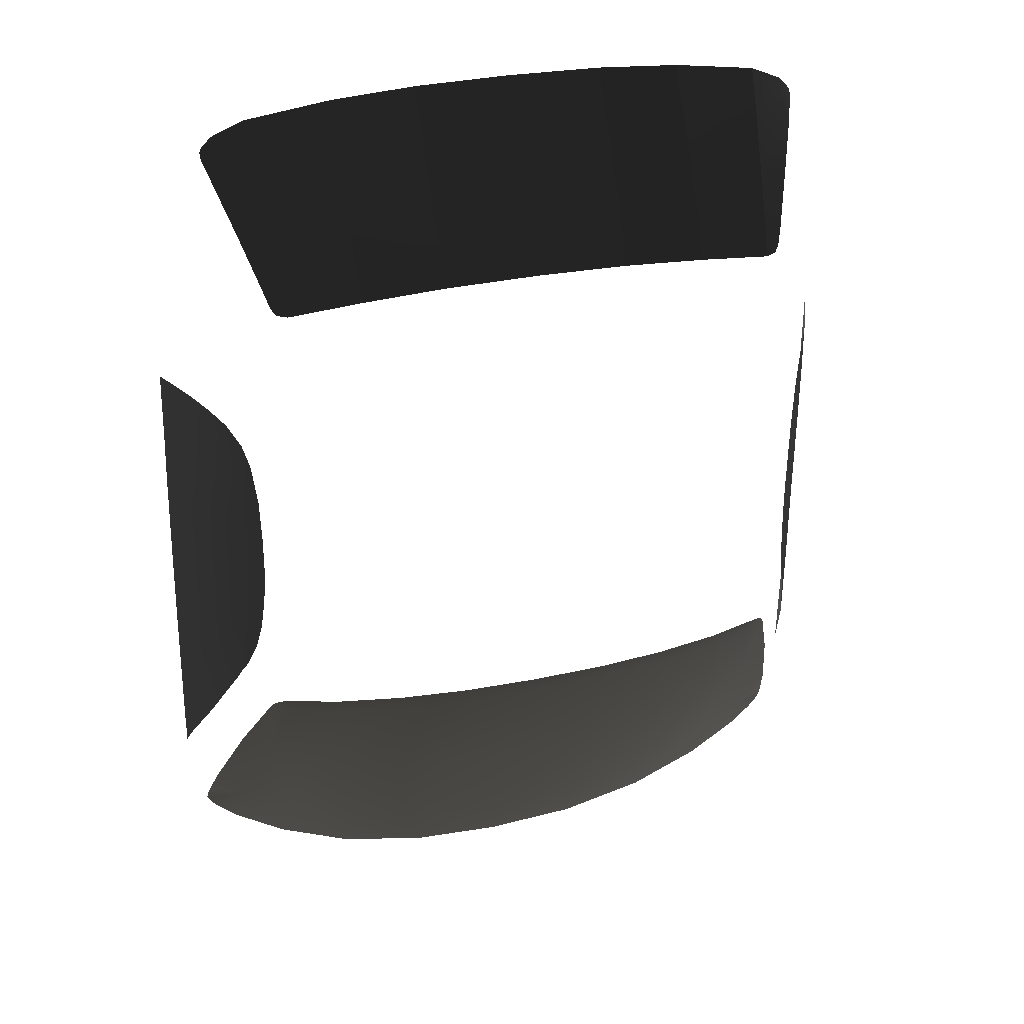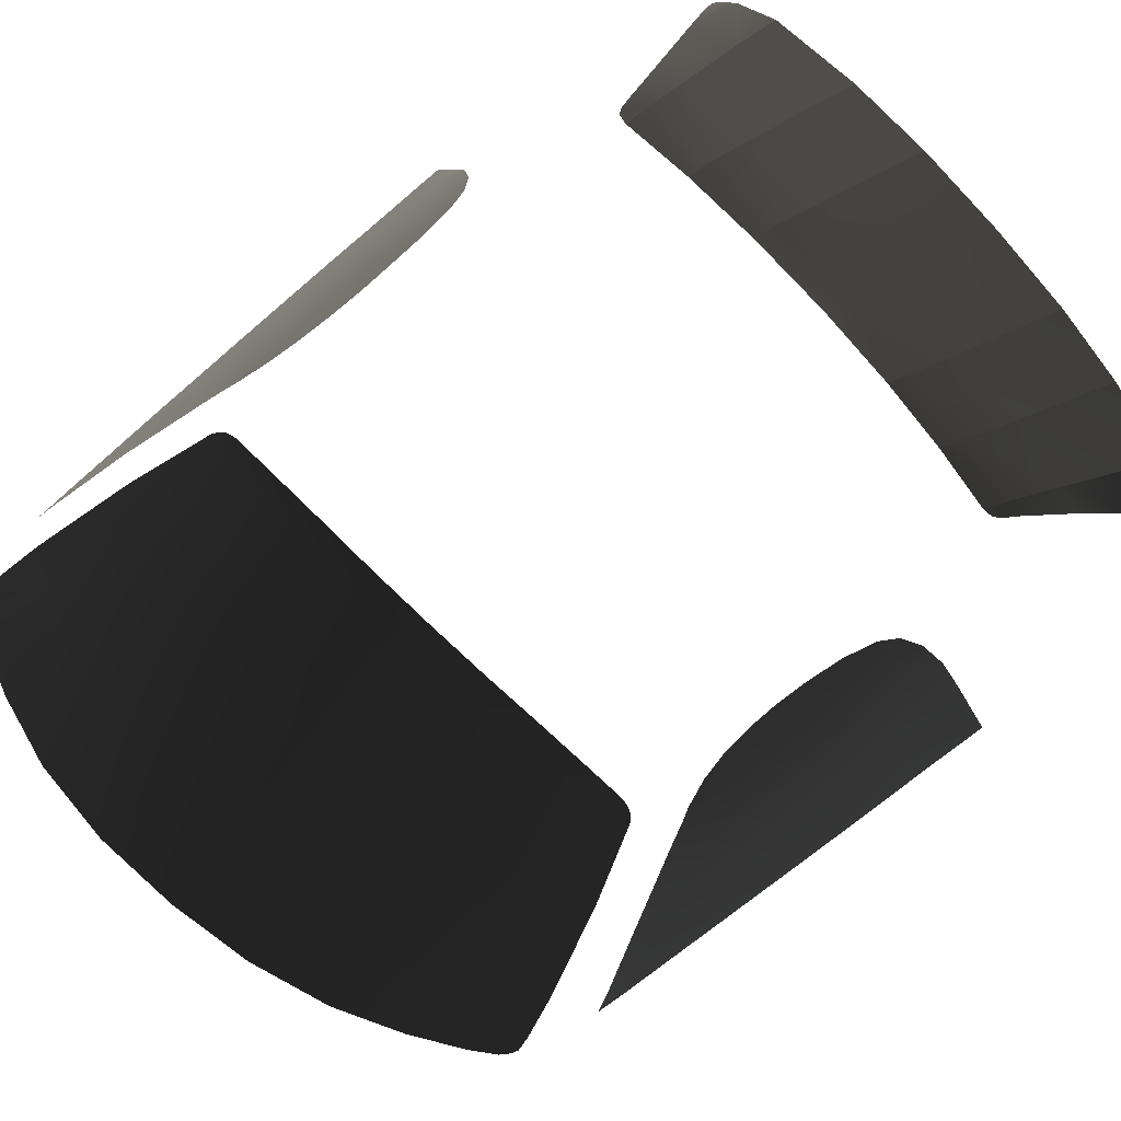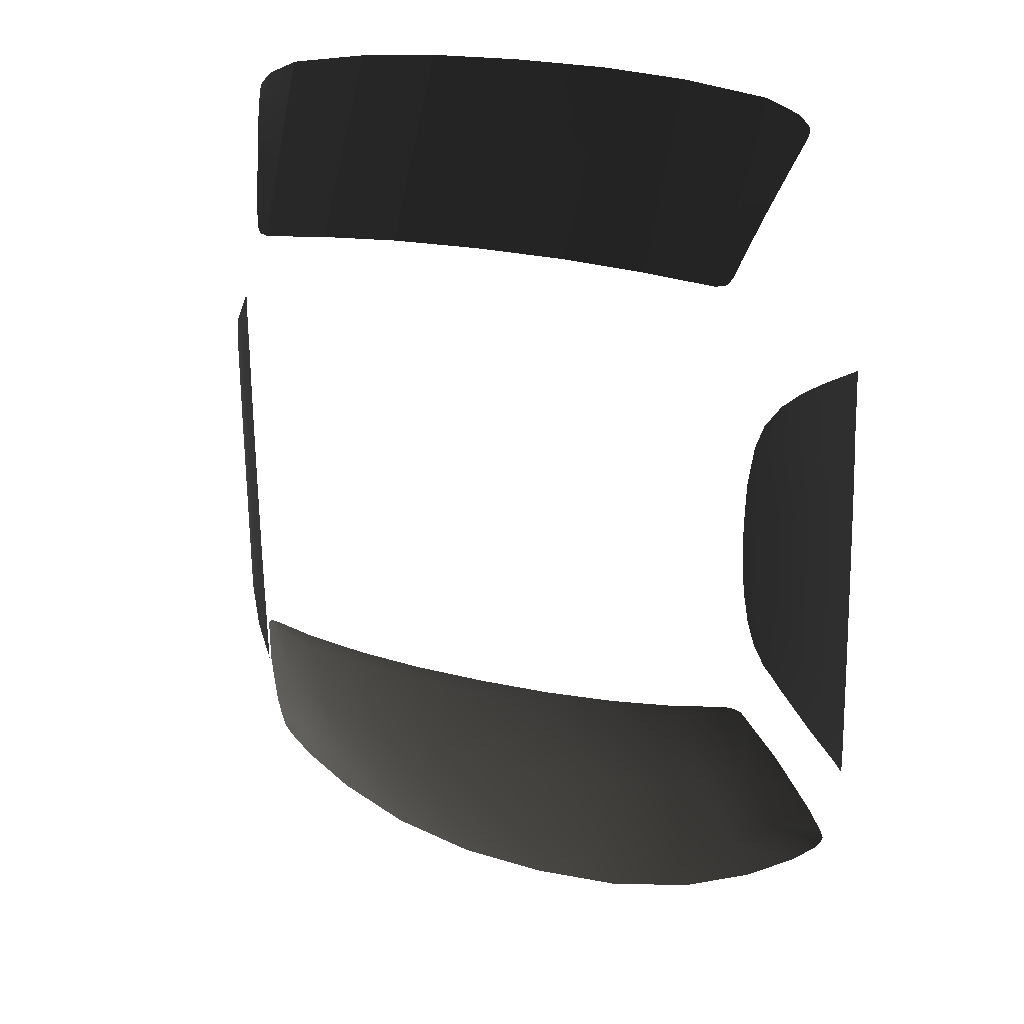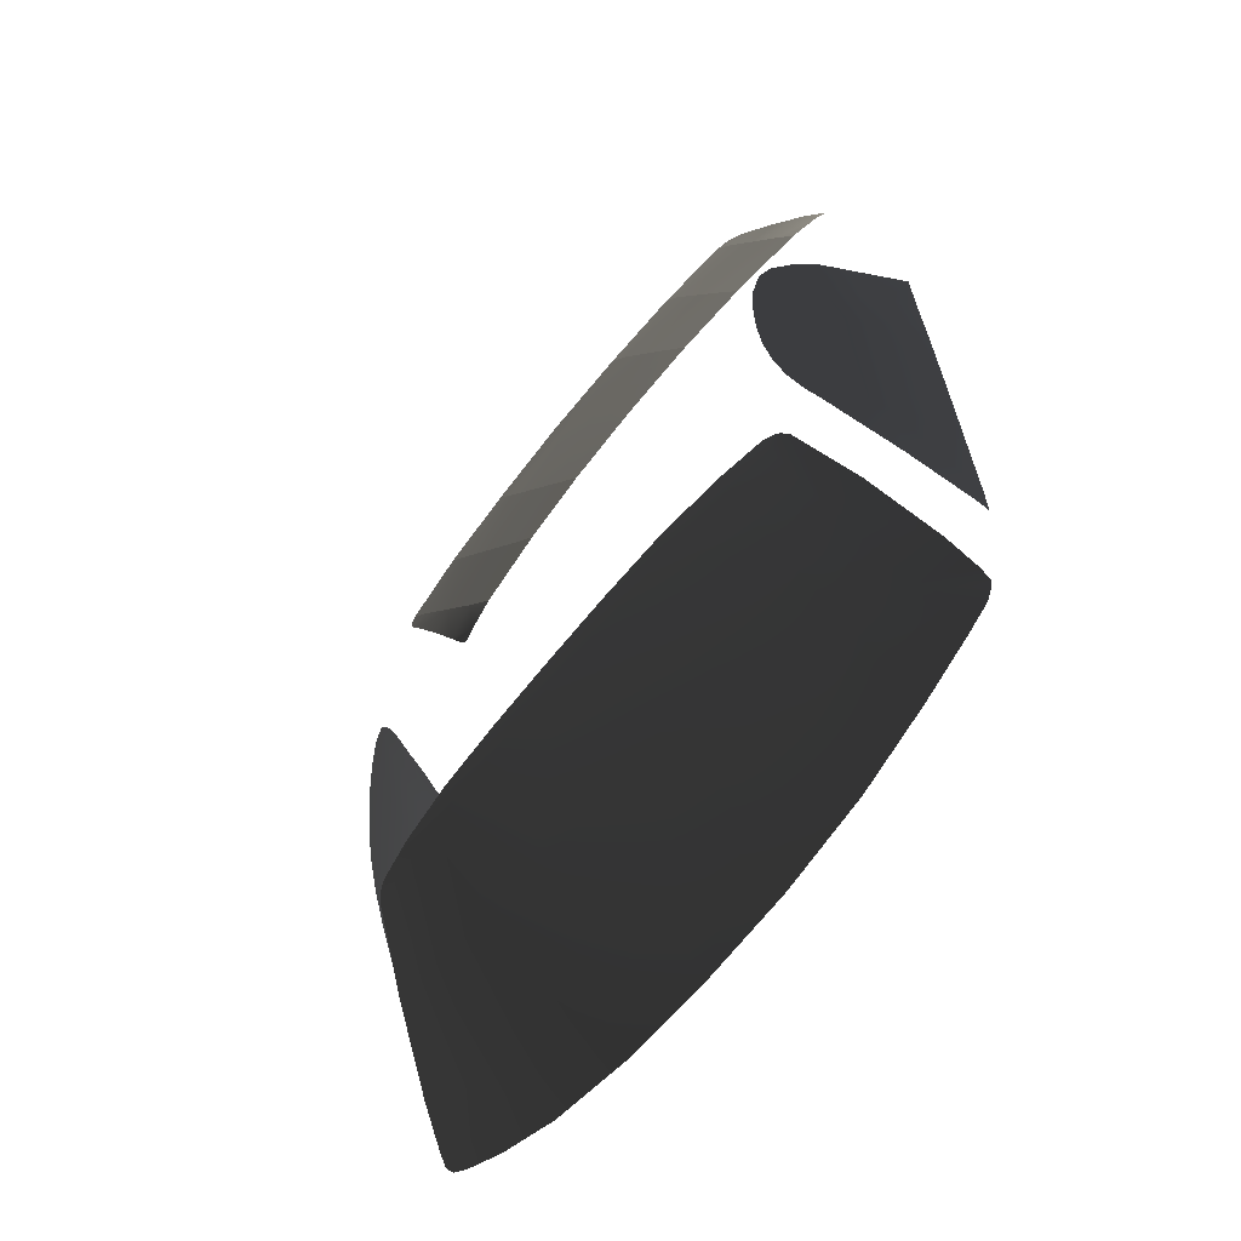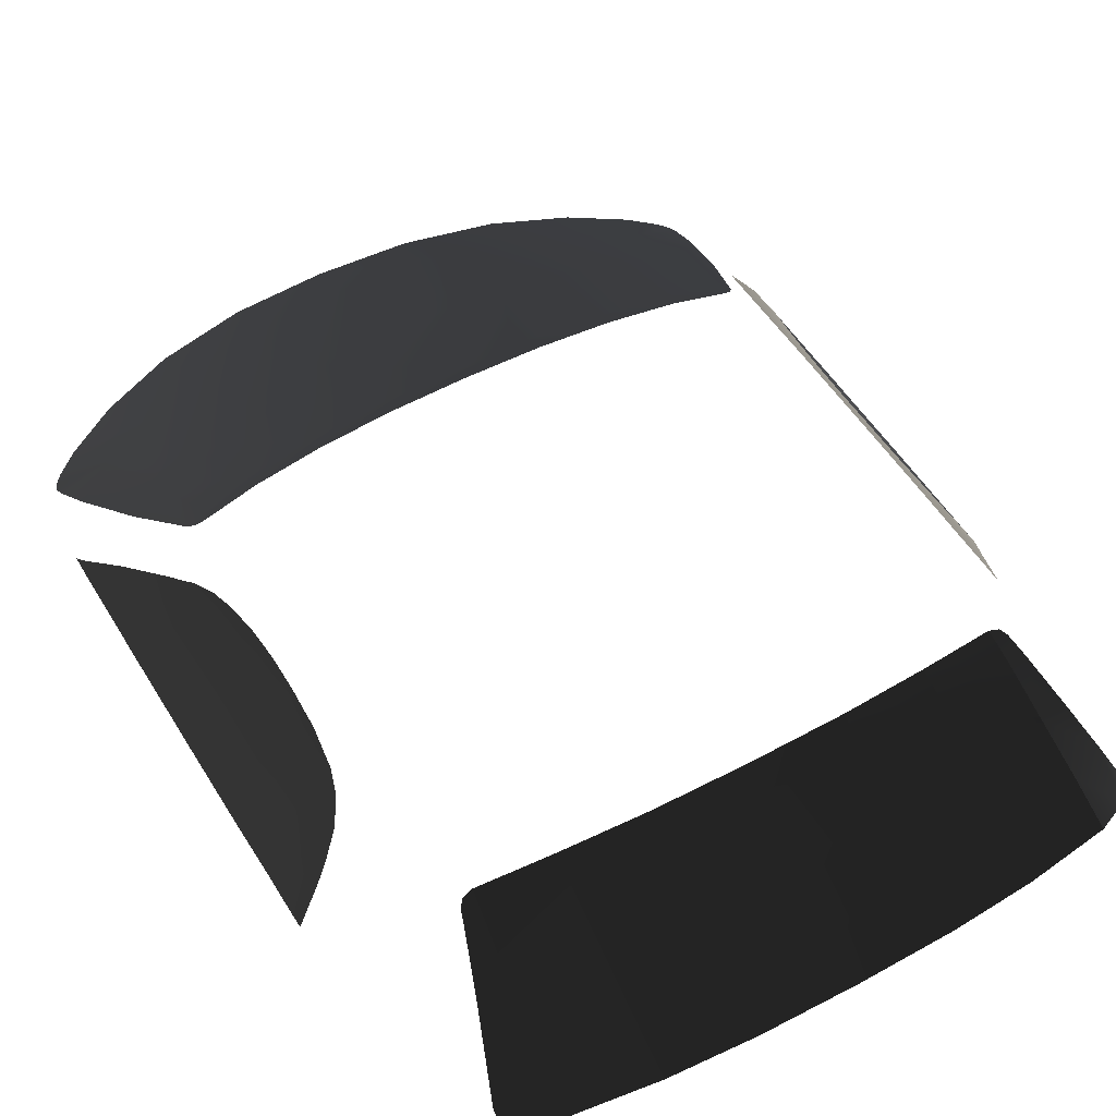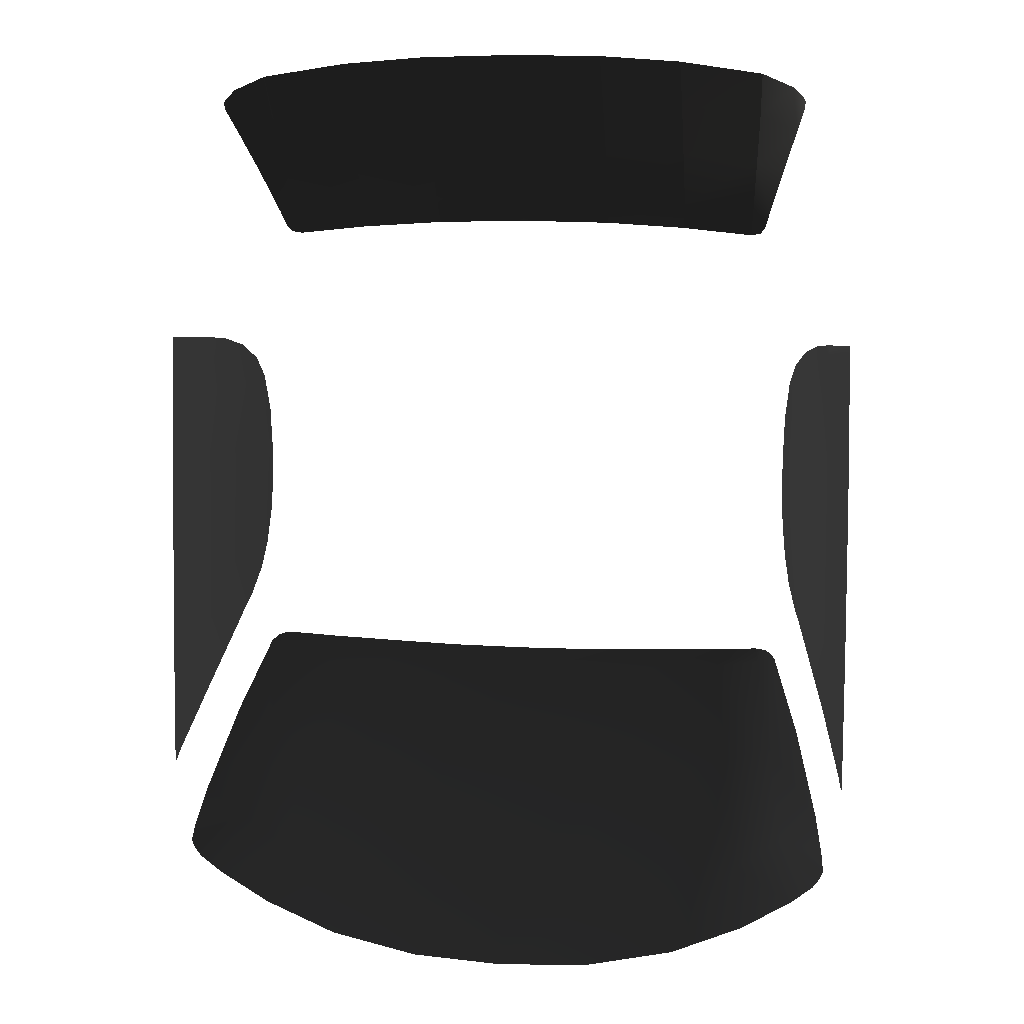
<metadata>
{"format":"obj","ext":"obj","renderer":"f3d","projection":"perspective","resolution":1024,"background":"white","views":[{"elev":29.5,"azim":162.4,"up":"+Z"},{"elev":-60.2,"azim":-48.2,"up":"+Y"},{"elev":20.8,"azim":-155.5,"up":"+Z"},{"elev":-62.1,"azim":-127.4,"up":"+Z"},{"elev":53.1,"azim":-30.0,"up":"+Y"},{"elev":9.3,"azim":9.3,"up":"+Z"}]}
</metadata>
<code>
o MRS.001
v 1.285 1.356 -1.447
v 1.28 1.385 -1.397
v 1.273 1.35 -1.475
v 1.273 1.407 -1.362
v 1.247 1.482 -1.243
v 1.244 1.346 -1.514
v 1.151 1.352 -1.589
v 1.151 1.684 -0.9246
v 1.101 1.495 -1.362
v 1.042 1.867 -0.6453
v 1.028 1.706 -1.003
v 1.019 1.887 -0.624
v 0.999 1.898 -0.6161
v 0.9792 1.906 -0.6148
v 0.9668 1.888 -0.6683
v 0.9566 1.914 -0.6137
v 0.9426 1.36 -1.717
v 0.9033 1.493 -1.492
v 0.8388 1.719 -1.084
v 0.7801 1.918 -0.7009
v 0.7683 1.949 -0.6321
v 0.6452 1.361 -1.843
v 0.6132 1.489 -1.617
v 0.5549 1.727 -1.162
v 0.5034 1.946 -0.7231
v 0.4968 1.978 -0.6497
v 0.2815 1.362 -1.924
v 0.2699 1.486 -1.692
v 0.2404 1.729 -1.21
v 0.2135 1.956 -0.7407
v 0.207 1.991 -0.6621
v -0.1031 1.362 -1.946
v -0.1031 1.483 -1.717
v -0.1031 1.728 -1.225
v -0.1031 1.96 -0.7449
v -0.1031 1.994 -0.6659
v -0.4131 1.991 -0.6621
v -0.4196 1.956 -0.7407
v -0.4465 1.729 -1.21
v -0.476 1.486 -1.692
v -0.4877 1.362 -1.924
v -0.703 1.978 -0.6497
v -0.7096 1.946 -0.7231
v -0.761 1.727 -1.162
v -0.8193 1.489 -1.617
v -0.8513 1.361 -1.843
v -0.9745 1.949 -0.6321
v -0.9863 1.918 -0.7009
v -1.045 1.719 -1.084
v -1.109 1.493 -1.492
v -1.149 1.36 -1.717
v -1.163 1.914 -0.6137
v -1.173 1.888 -0.6683
v -1.185 1.906 -0.6148
v -1.205 1.898 -0.6161
v -1.225 1.887 -0.624
v -1.235 1.706 -1.003
v -1.249 1.867 -0.6453
v -1.307 1.495 -1.362
v -1.357 1.684 -0.9246
v -1.358 1.352 -1.589
v -1.45 1.346 -1.514
v -1.453 1.482 -1.243
v -1.479 1.407 -1.362
v -1.48 1.35 -1.475
v -1.486 1.385 -1.397
v -1.492 1.356 -1.447
f 32 40 41
f 51 46 50
f 50 46 45
f 46 41 45
f 41 40 45
f 45 40 44
f 40 39 44
f 44 39 38
f 39 35 38
f 38 35 37
f 37 35 36
f 37 42 38
f 42 43 38
f 38 43 44
f 43 49 44
f 44 49 45
f 45 49 50
f 49 57 50
f 50 57 59
f 43 48 49
f 49 48 57
f 57 48 53
f 42 47 43
f 43 47 48
f 47 52 48
f 48 52 53
f 52 54 53
f 54 55 53
f 55 56 53
f 56 58 53
f 53 58 57
f 58 60 57
f 60 63 57
f 57 63 59
f 63 64 59
f 64 66 59
f 66 67 59
f 67 65 59
f 65 62 59
f 62 61 59
f 59 61 50
f 61 51 50
f 34 33 29
f 33 28 29
f 29 28 24
f 28 23 24
f 24 23 19
f 23 18 19
f 19 18 11
f 11 18 9
f 3 9 6
f 6 9 7
f 9 18 7
f 7 18 17
f 17 18 22
f 18 23 22
f 22 23 27
f 23 28 27
f 27 28 32
f 28 33 32
f 32 33 40
f 40 33 39
f 33 34 39
f 39 34 35
f 34 29 35
f 35 29 30
f 29 24 30
f 30 24 25
f 24 19 25
f 25 19 20
f 19 11 20
f 20 11 15
f 36 35 31
f 35 30 31
f 31 30 26
f 30 25 26
f 26 25 21
f 25 20 21
f 21 20 16
f 20 15 16
f 16 15 14
f 14 15 13
f 13 15 12
f 12 15 10
f 15 11 10
f 10 11 8
f 8 11 5
f 11 9 5
f 5 9 4
f 4 9 2
f 2 9 1
f 1 9 3
o MRS.020
v 1.136 1.587 1.771
v 1.135 1.601 1.747
v 1.127 1.582 1.789
v 1.102 1.678 1.65
v 1.087 1.585 1.829
v 1.045 1.793 1.49
v 0.9844 1.912 1.308
v 0.9628 1.948 1.241
v 0.9581 1.595 1.885
v 0.9477 1.692 1.715
v 0.9434 1.965 1.217
v 0.9301 1.807 1.515
v 0.9125 1.923 1.315
v 0.9024 1.976 1.21
v 0.617 1.712 1.76
v 0.616 1.827 1.552
v 0.6153 1.614 1.937
v 0.615 1.942 1.344
v 0.6081 1.994 1.239
v 0.2797 1.951 1.365
v 0.2795 1.837 1.574
v 0.2792 1.722 1.784
v 0.2778 1.625 1.962
v 0.2721 2.003 1.26
v -0.1031 2.008 1.267
v -0.1031 1.95 1.371
v -0.1031 1.837 1.581
v -0.1031 1.725 1.791
v -0.1031 1.629 1.97
v -0.4783 2.003 1.26
v -0.484 1.625 1.962
v -0.4854 1.722 1.784
v -0.4856 1.837 1.574
v -0.4859 1.951 1.365
v -0.8143 1.994 1.239
v -0.8211 1.942 1.344
v -0.8215 1.614 1.937
v -0.8222 1.827 1.552
v -0.8232 1.712 1.76
v -1.109 1.976 1.21
v -1.119 1.923 1.315
v -1.136 1.807 1.515
v -1.15 1.965 1.217
v -1.154 1.692 1.715
v -1.164 1.595 1.885
v -1.169 1.948 1.241
v -1.191 1.912 1.308
v -1.251 1.793 1.49
v -1.293 1.585 1.829
v -1.308 1.678 1.65
v -1.333 1.582 1.789
v -1.341 1.601 1.747
v -1.342 1.587 1.771
f 98 104 99
f 99 104 106
f 99 106 100
f 106 105 100
f 100 105 101
f 105 103 101
f 101 103 97
f 97 103 102
f 103 108 102
f 102 108 107
f 108 103 109
f 103 105 109
f 109 105 111
f 105 106 111
f 111 106 112
f 106 104 112
f 80 79 85
f 85 79 83
f 79 77 83
f 83 77 82
f 77 76 82
f 82 76 84
f 81 80 86
f 80 85 86
f 78 75 81
f 81 75 80
f 75 74 80
f 80 74 79
f 74 73 79
f 73 71 79
f 79 71 77
f 71 72 77
f 77 72 76
f 68 70 69
f 70 72 69
f 69 72 71
f 82 84 89
f 84 90 89
f 86 85 91
f 91 85 87
f 85 83 87
f 87 83 88
f 83 82 88
f 88 82 89
f 91 93 92
f 92 93 97
f 97 93 101
f 101 93 100
f 93 94 100
f 100 94 99
f 94 95 99
f 99 95 98
f 98 95 96
f 96 95 90
f 90 95 89
f 95 94 89
f 89 94 88
f 94 93 88
f 88 93 87
f 87 93 91
f 117 116 119
f 116 118 119
f 119 118 120
f 112 116 111
f 116 117 111
f 111 117 109
f 117 115 109
f 115 114 109
f 109 114 108
f 114 113 108
f 108 113 107
f 113 110 107
o MRS.045
v -1.263 1.976 0.0908
v -1.264 1.981 0.2389
v -1.269 1.962 -0.05288
v -1.27 1.977 0.4127
v -1.283 1.938 -0.1937
v -1.288 1.955 0.5666
v -1.303 1.904 -0.3109
v -1.313 1.918 0.6497
v -1.335 1.851 -0.4237
v -1.352 1.853 0.5361
v -1.355 1.819 -0.4713
v -1.355 1.841 0.2524
v -1.356 1.827 -0.1697
v -1.358 1.846 0.7144
v -1.376 1.78 -0.5346
v -1.411 1.753 0.7498
v -1.461 1.639 0.7635
v -1.463 1.645 0.6919
v -1.466 1.639 0.5194
v -1.468 1.631 0.2656
v -1.469 1.615 -0.1371
v -1.469 1.607 -0.5023
v -1.471 1.593 -0.806
v -1.545 1.408 -1.038
v -1.55 1.446 0.777
v -1.551 1.446 0.768
v -1.552 1.444 0.6835
v -1.553 1.438 0.5158
v -1.557 1.427 0.2805
v -1.56 1.41 -0.1065
v -1.56 1.366 -1.097
v -1.561 1.37 -0.9727
v -1.562 1.392 -0.5257
f 150 153 141
f 146 147 138
f 138 147 139
f 147 148 139
f 148 149 139
f 139 149 140
f 149 150 140
f 150 141 140
f 140 141 132
f 132 141 133
f 133 141 142
f 141 153 142
f 142 153 152
f 132 130 140
f 140 130 139
f 130 138 139
f 151 144 152
f 144 143 152
f 152 143 142
f 143 135 142
f 135 131 142
f 142 131 133
f 131 129 133
f 129 127 133
f 127 125 133
f 125 123 133
f 123 121 133
f 133 121 132
f 121 122 132
f 122 124 132
f 124 126 132
f 132 126 130
f 126 128 130
f 128 134 130
f 134 136 130
f 130 136 138
f 136 137 138
f 138 137 146
f 137 145 146
o MRS.053
v 1.356 1.393 -0.5248
v 1.356 1.37 -0.9719
v 1.355 1.367 -1.096
v 1.354 1.411 -0.1056
v 1.351 1.427 0.2814
v 1.347 1.438 0.5167
v 1.346 1.444 0.6844
v 1.345 1.447 0.7689
v 1.344 1.447 0.7779
v 1.339 1.409 -1.037
v 1.265 1.594 -0.8051
v 1.264 1.608 -0.5015
v 1.263 1.615 -0.1363
v 1.262 1.631 0.2665
v 1.26 1.64 0.5203
v 1.257 1.646 0.6927
v 1.255 1.64 0.7644
v 1.205 1.753 0.7507
v 1.17 1.781 -0.5338
v 1.152 1.847 0.7152
v 1.15 1.827 -0.1688
v 1.149 1.841 0.2532
v 1.149 1.819 -0.4705
v 1.146 1.854 0.537
v 1.13 1.852 -0.4229
v 1.107 1.918 0.6506
v 1.098 1.904 -0.3101
v 1.082 1.956 0.5674
v 1.077 1.939 -0.1929
v 1.064 1.977 0.4136
v 1.063 1.963 -0.05203
v 1.058 1.982 0.2398
v 1.057 1.977 0.09165
f 166 154 157
f 155 154 165
f 154 166 165
f 165 166 174
f 174 166 175
f 175 166 167
f 166 157 167
f 157 158 167
f 167 158 168
f 158 159 168
f 159 160 168
f 168 160 169
f 160 161 169
f 175 167 177
f 167 168 177
f 177 168 169
f 162 170 161
f 161 170 169
f 170 171 169
f 169 171 177
f 171 173 177
f 173 179 177
f 179 181 177
f 177 181 175
f 181 183 175
f 183 185 175
f 185 186 175
f 175 186 174
f 186 184 174
f 184 182 174
f 182 180 174
f 180 178 174
f 178 176 174
f 174 176 165
f 176 172 165
f 172 164 165
f 165 164 155
f 164 163 155
f 155 163 156

</code>
